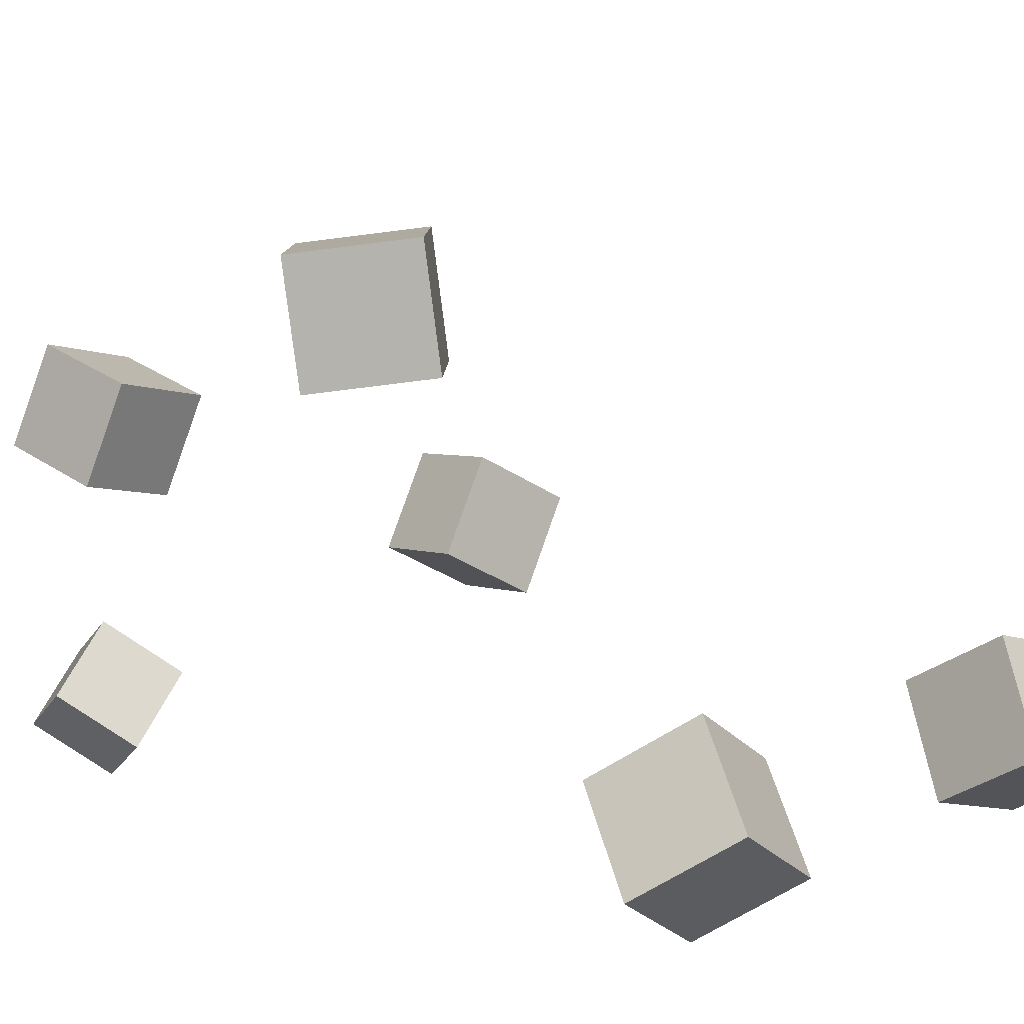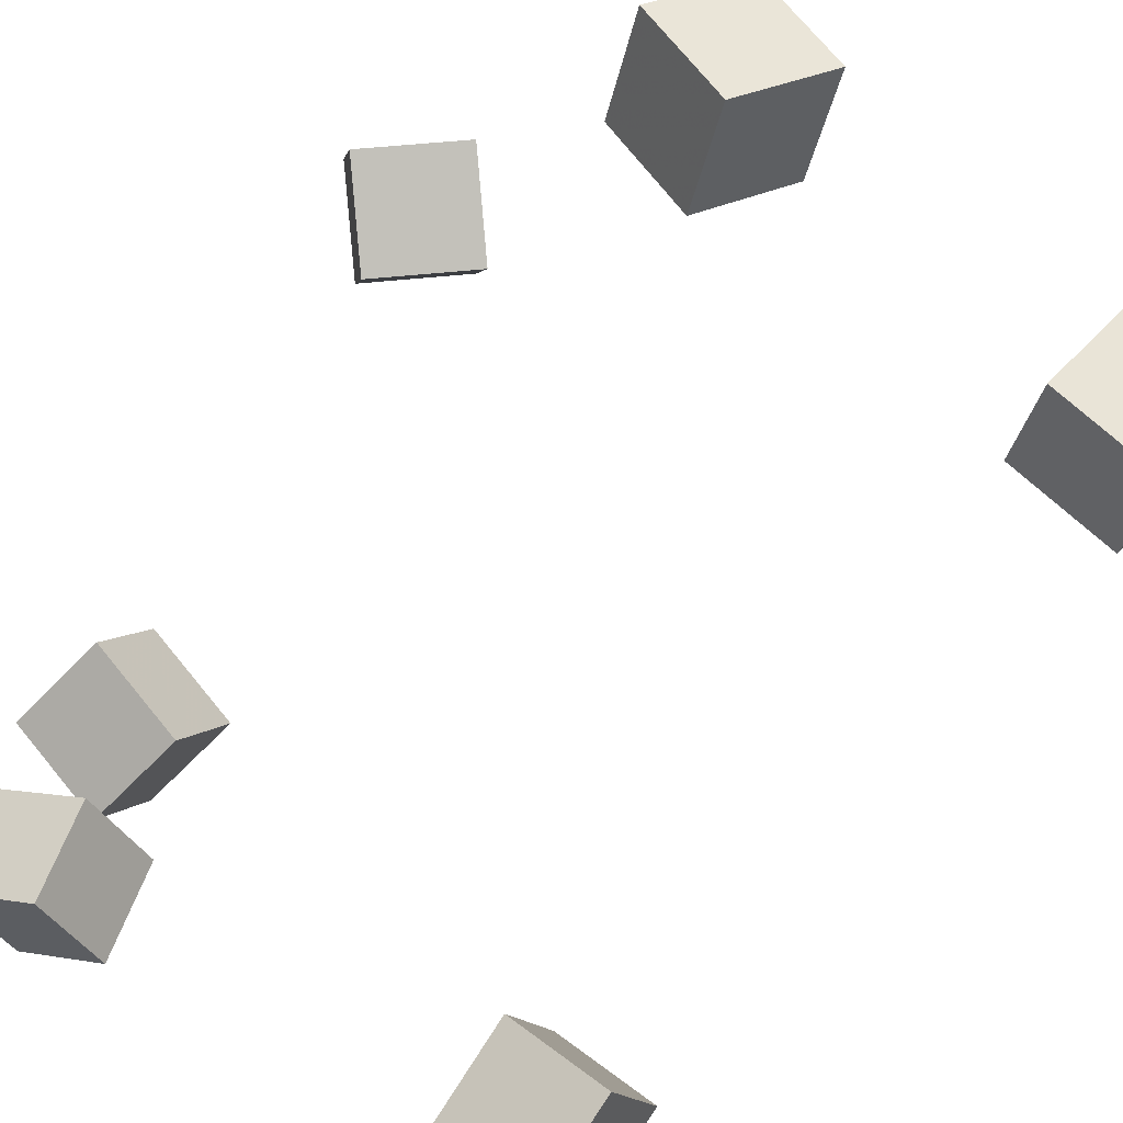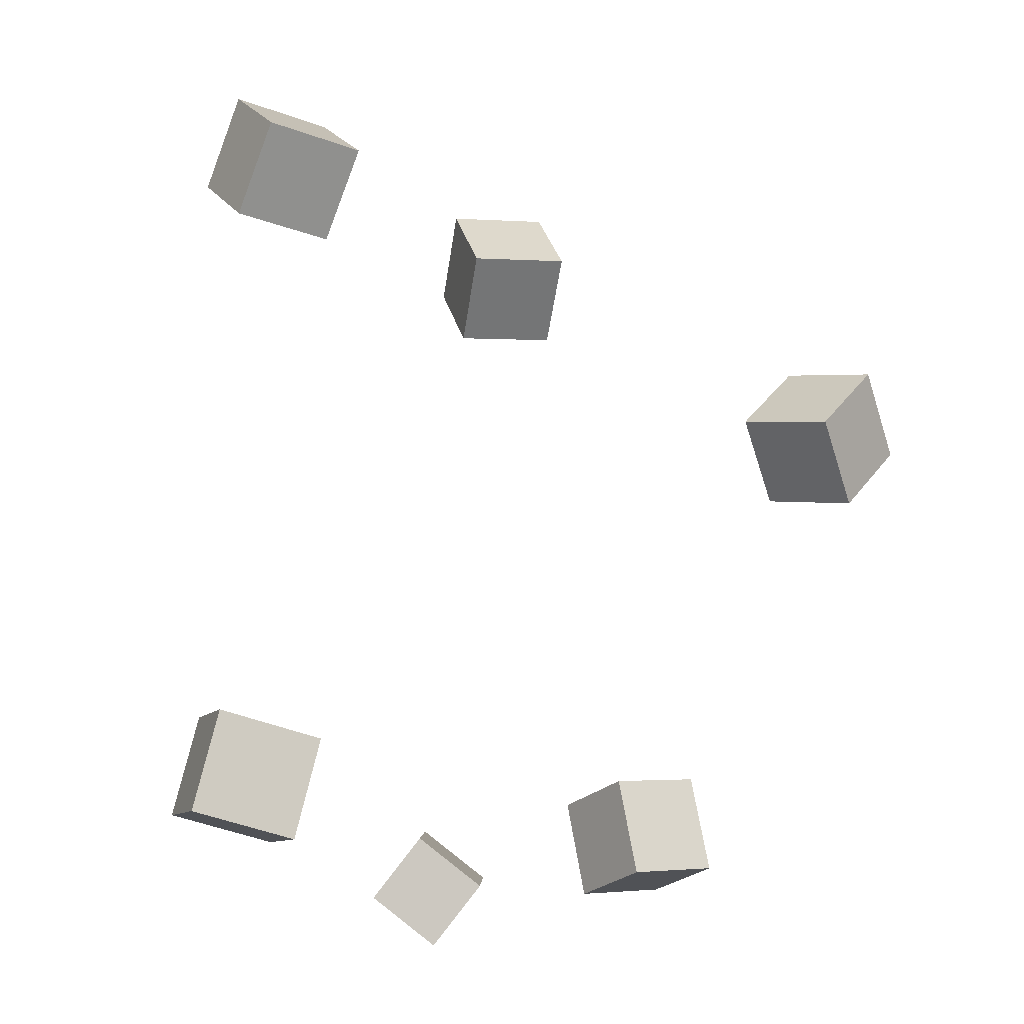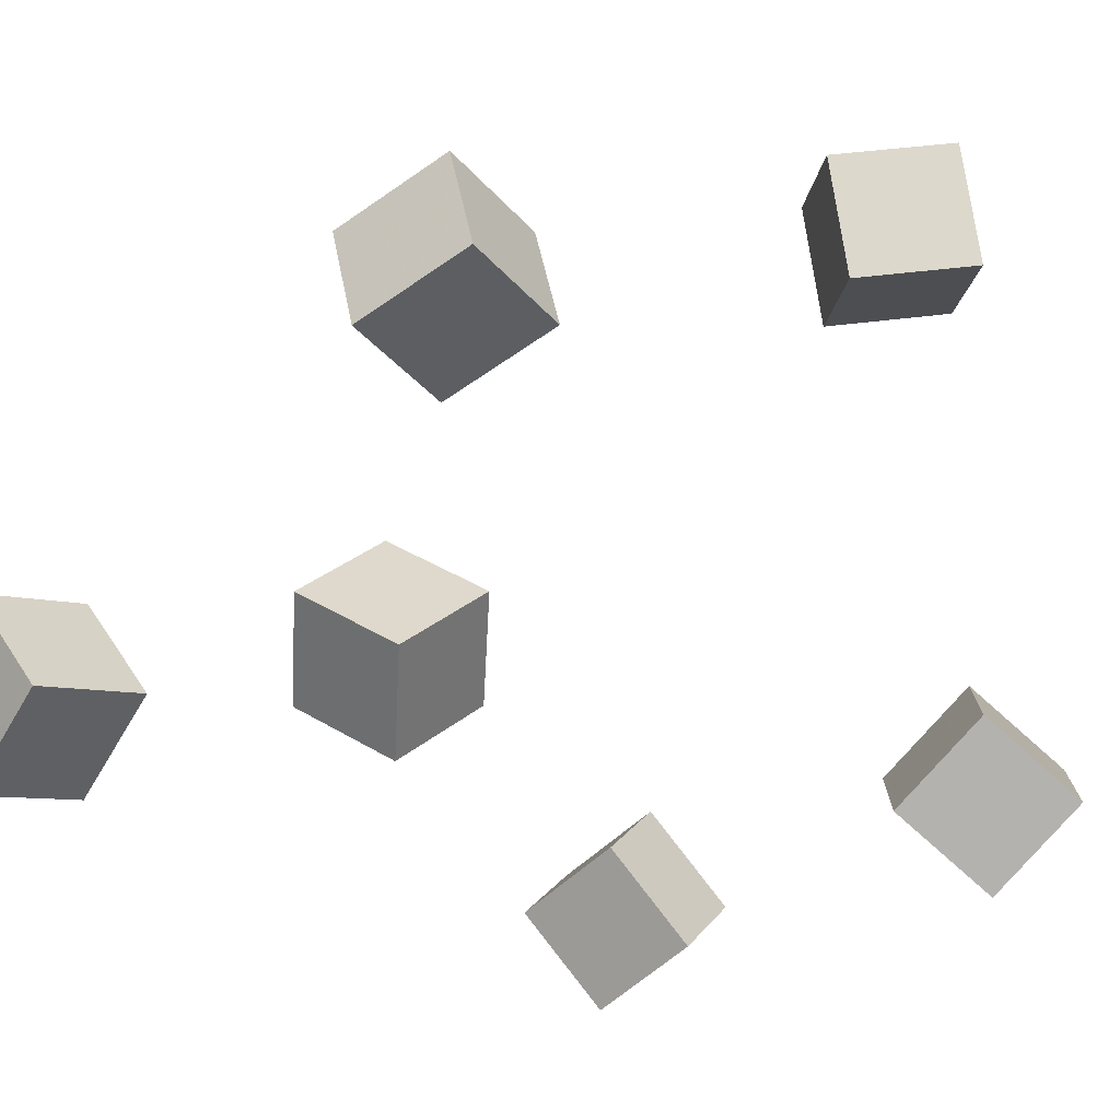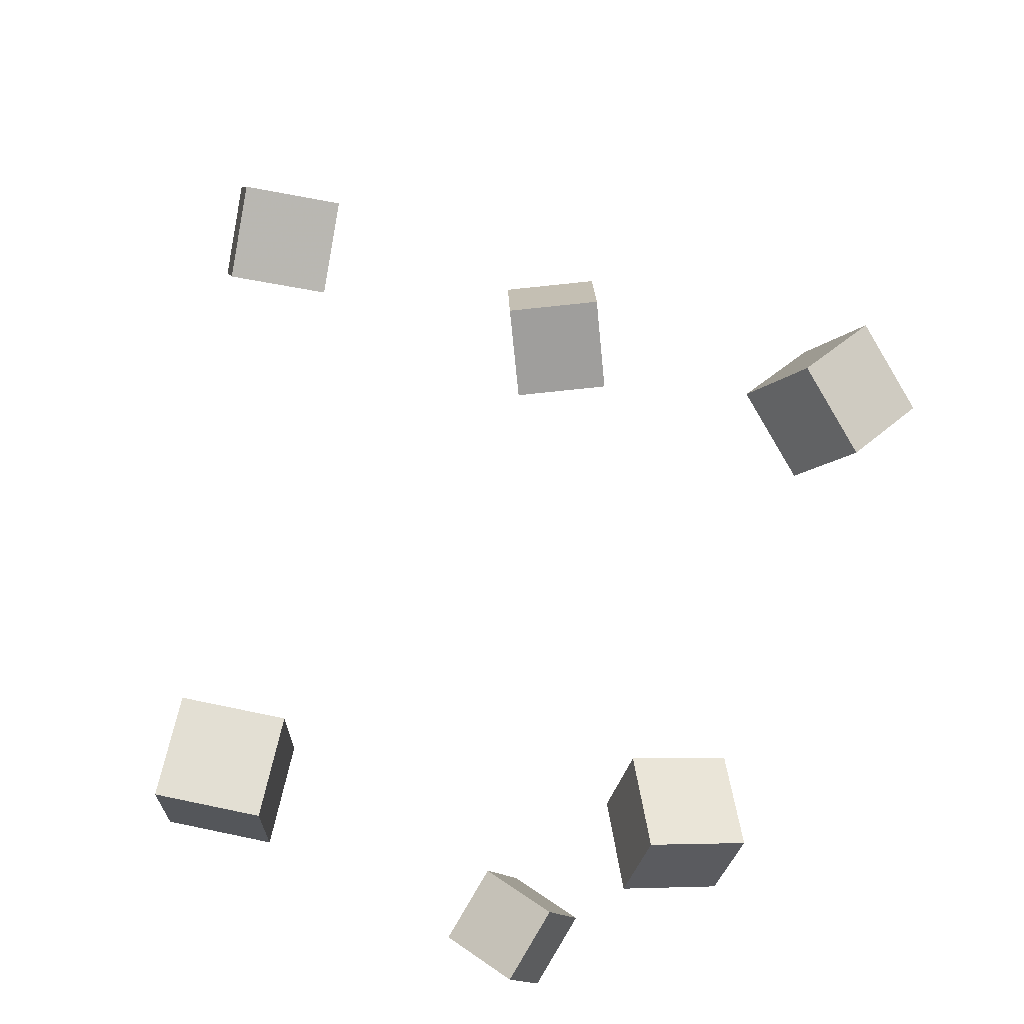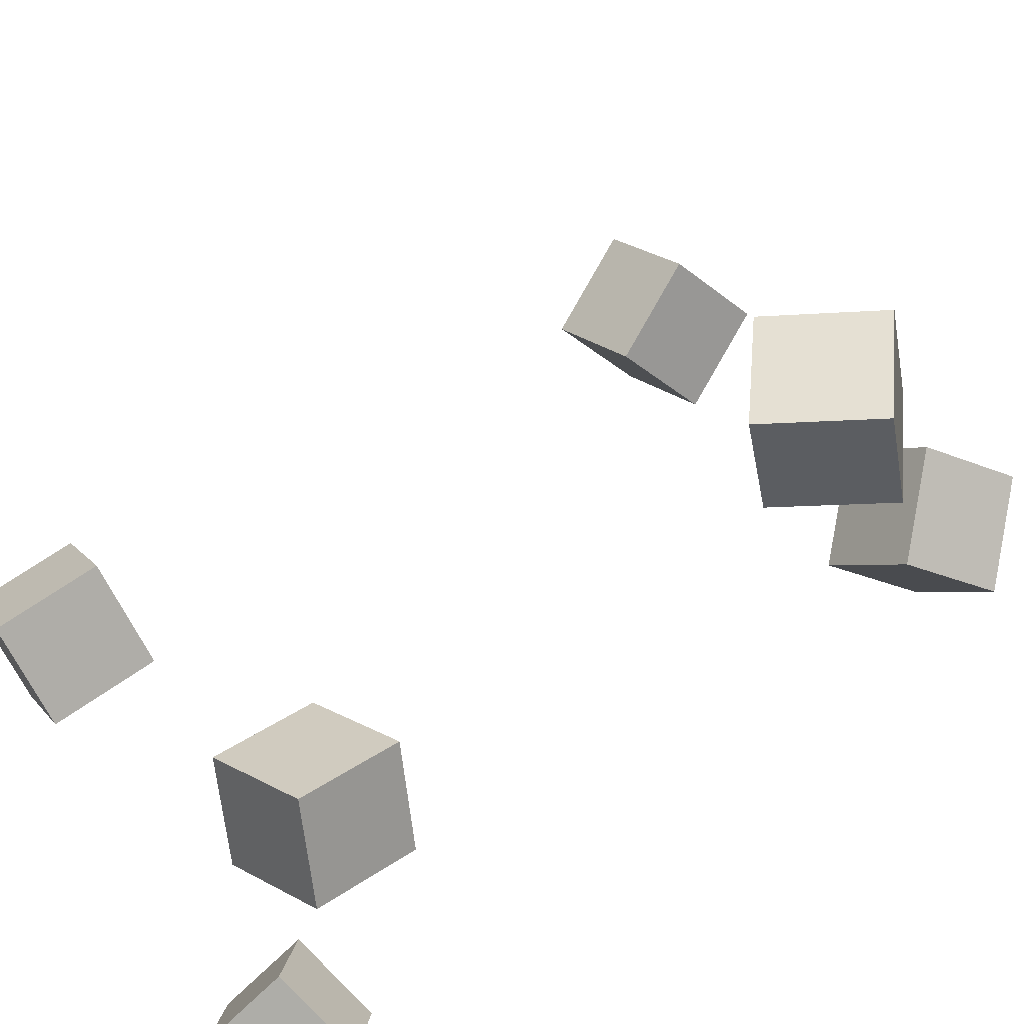
<metadata>
{"format":"obj","ext":"obj","renderer":"f3d","projection":"perspective","resolution":1024,"background":"white","views":[{"elev":19.1,"azim":-44.0,"up":"+Y"},{"elev":-77.0,"azim":-40.4,"up":"+Y"},{"elev":-16.9,"azim":125.8,"up":"+Z"},{"elev":-24.0,"azim":-140.8,"up":"+Y"},{"elev":-29.5,"azim":145.4,"up":"+Z"},{"elev":46.3,"azim":-129.4,"up":"+Y"}]}
</metadata>
<code>
v 0.07378 -0.05281 0.2108
v 0.08552 -0.01606 0.2617
v 0.09412 -0.003533 0.1706
v 0.1059 0.03321 0.2215
v 0.1356 -0.07617 0.2134
v 0.1473 -0.03943 0.2643
v 0.1559 -0.0269 0.1732
v 0.1677 0.009842 0.2241
f 1.0 7.0 5.0
f 1.0 3.0 7.0
f 1.0 4.0 3.0
f 1.0 2.0 4.0
f 3.0 8.0 7.0
f 3.0 4.0 8.0
f 5.0 7.0 8.0
f 5.0 8.0 6.0
f 1.0 5.0 6.0
f 1.0 6.0 2.0
f 2.0 6.0 8.0
f 2.0 8.0 4.0
v -0.1201 -0.1213 -0.2356
v -0.1303 -0.08857 -0.1953
v -0.1503 -0.09083 -0.268
v -0.1605 -0.05811 -0.2278
v -0.07648 -0.09179 -0.2485
v -0.08669 -0.05908 -0.2082
v -0.1067 -0.06134 -0.2809
v -0.1169 -0.02862 -0.2407
f 9.0 15.0 13.0
f 9.0 11.0 15.0
f 9.0 12.0 11.0
f 9.0 10.0 12.0
f 11.0 16.0 15.0
f 11.0 12.0 16.0
f 13.0 15.0 16.0
f 13.0 16.0 14.0
f 9.0 13.0 14.0
f 9.0 14.0 10.0
f 10.0 14.0 16.0
f 10.0 16.0 12.0
v -0.2189 0.1933 0.06361
v -0.173 0.2015 0.1082
v -0.2174 0.2556 0.05055
v -0.1716 0.2639 0.09518
v -0.1727 0.1827 0.01811
v -0.1268 0.1909 0.06274
v -0.1712 0.245 0.00505
v -0.1254 0.2533 0.04968
f 17.0 23.0 21.0
f 17.0 19.0 23.0
f 17.0 20.0 19.0
f 17.0 18.0 20.0
f 19.0 24.0 23.0
f 19.0 20.0 24.0
f 21.0 23.0 24.0
f 21.0 24.0 22.0
f 17.0 21.0 22.0
f 17.0 22.0 18.0
f 18.0 22.0 24.0
f 18.0 24.0 20.0
v 0.09581 -0.03543 -0.2351
v 0.08899 -0.02211 -0.1737
v 0.1318 0.01605 -0.2423
v 0.1249 0.02937 -0.1809
v 0.149 -0.07067 -0.2216
v 0.1422 -0.05735 -0.1602
v 0.1849 -0.01919 -0.2287
v 0.1781 -0.005868 -0.1673
f 25.0 31.0 29.0
f 25.0 27.0 31.0
f 25.0 28.0 27.0
f 25.0 26.0 28.0
f 27.0 32.0 31.0
f 27.0 28.0 32.0
f 29.0 31.0 32.0
f 29.0 32.0 30.0
f 25.0 29.0 30.0
f 25.0 30.0 26.0
f 26.0 30.0 32.0
f 26.0 32.0 28.0
v -0.1141 -0.06351 0.2127
v -0.1655 -0.02338 0.2182
v -0.09046 -0.0264 0.1626
v -0.1418 0.01372 0.1681
v -0.08049 -0.02641 0.2561
v -0.1319 0.01371 0.2615
v -0.05686 0.01069 0.206
v -0.1082 0.05082 0.2115
f 33.0 39.0 37.0
f 33.0 35.0 39.0
f 33.0 36.0 35.0
f 33.0 34.0 36.0
f 35.0 40.0 39.0
f 35.0 36.0 40.0
f 37.0 39.0 40.0
f 37.0 40.0 38.0
f 33.0 37.0 38.0
f 33.0 38.0 34.0
f 34.0 38.0 40.0
f 34.0 40.0 36.0
v -0.1459 0.1415 -0.2388
v -0.1662 0.08638 -0.2467
v -0.1417 0.1313 -0.1781
v -0.1619 0.07613 -0.186
v -0.08739 0.1212 -0.2463
v -0.1076 0.06599 -0.2542
v -0.08317 0.1109 -0.1857
v -0.1034 0.05574 -0.1936
f 41.0 47.0 45.0
f 41.0 43.0 47.0
f 41.0 44.0 43.0
f 41.0 42.0 44.0
f 43.0 48.0 47.0
f 43.0 44.0 48.0
f 45.0 47.0 48.0
f 45.0 48.0 46.0
f 41.0 45.0 46.0
f 41.0 46.0 42.0
f 42.0 46.0 48.0
f 42.0 48.0 44.0

</code>
